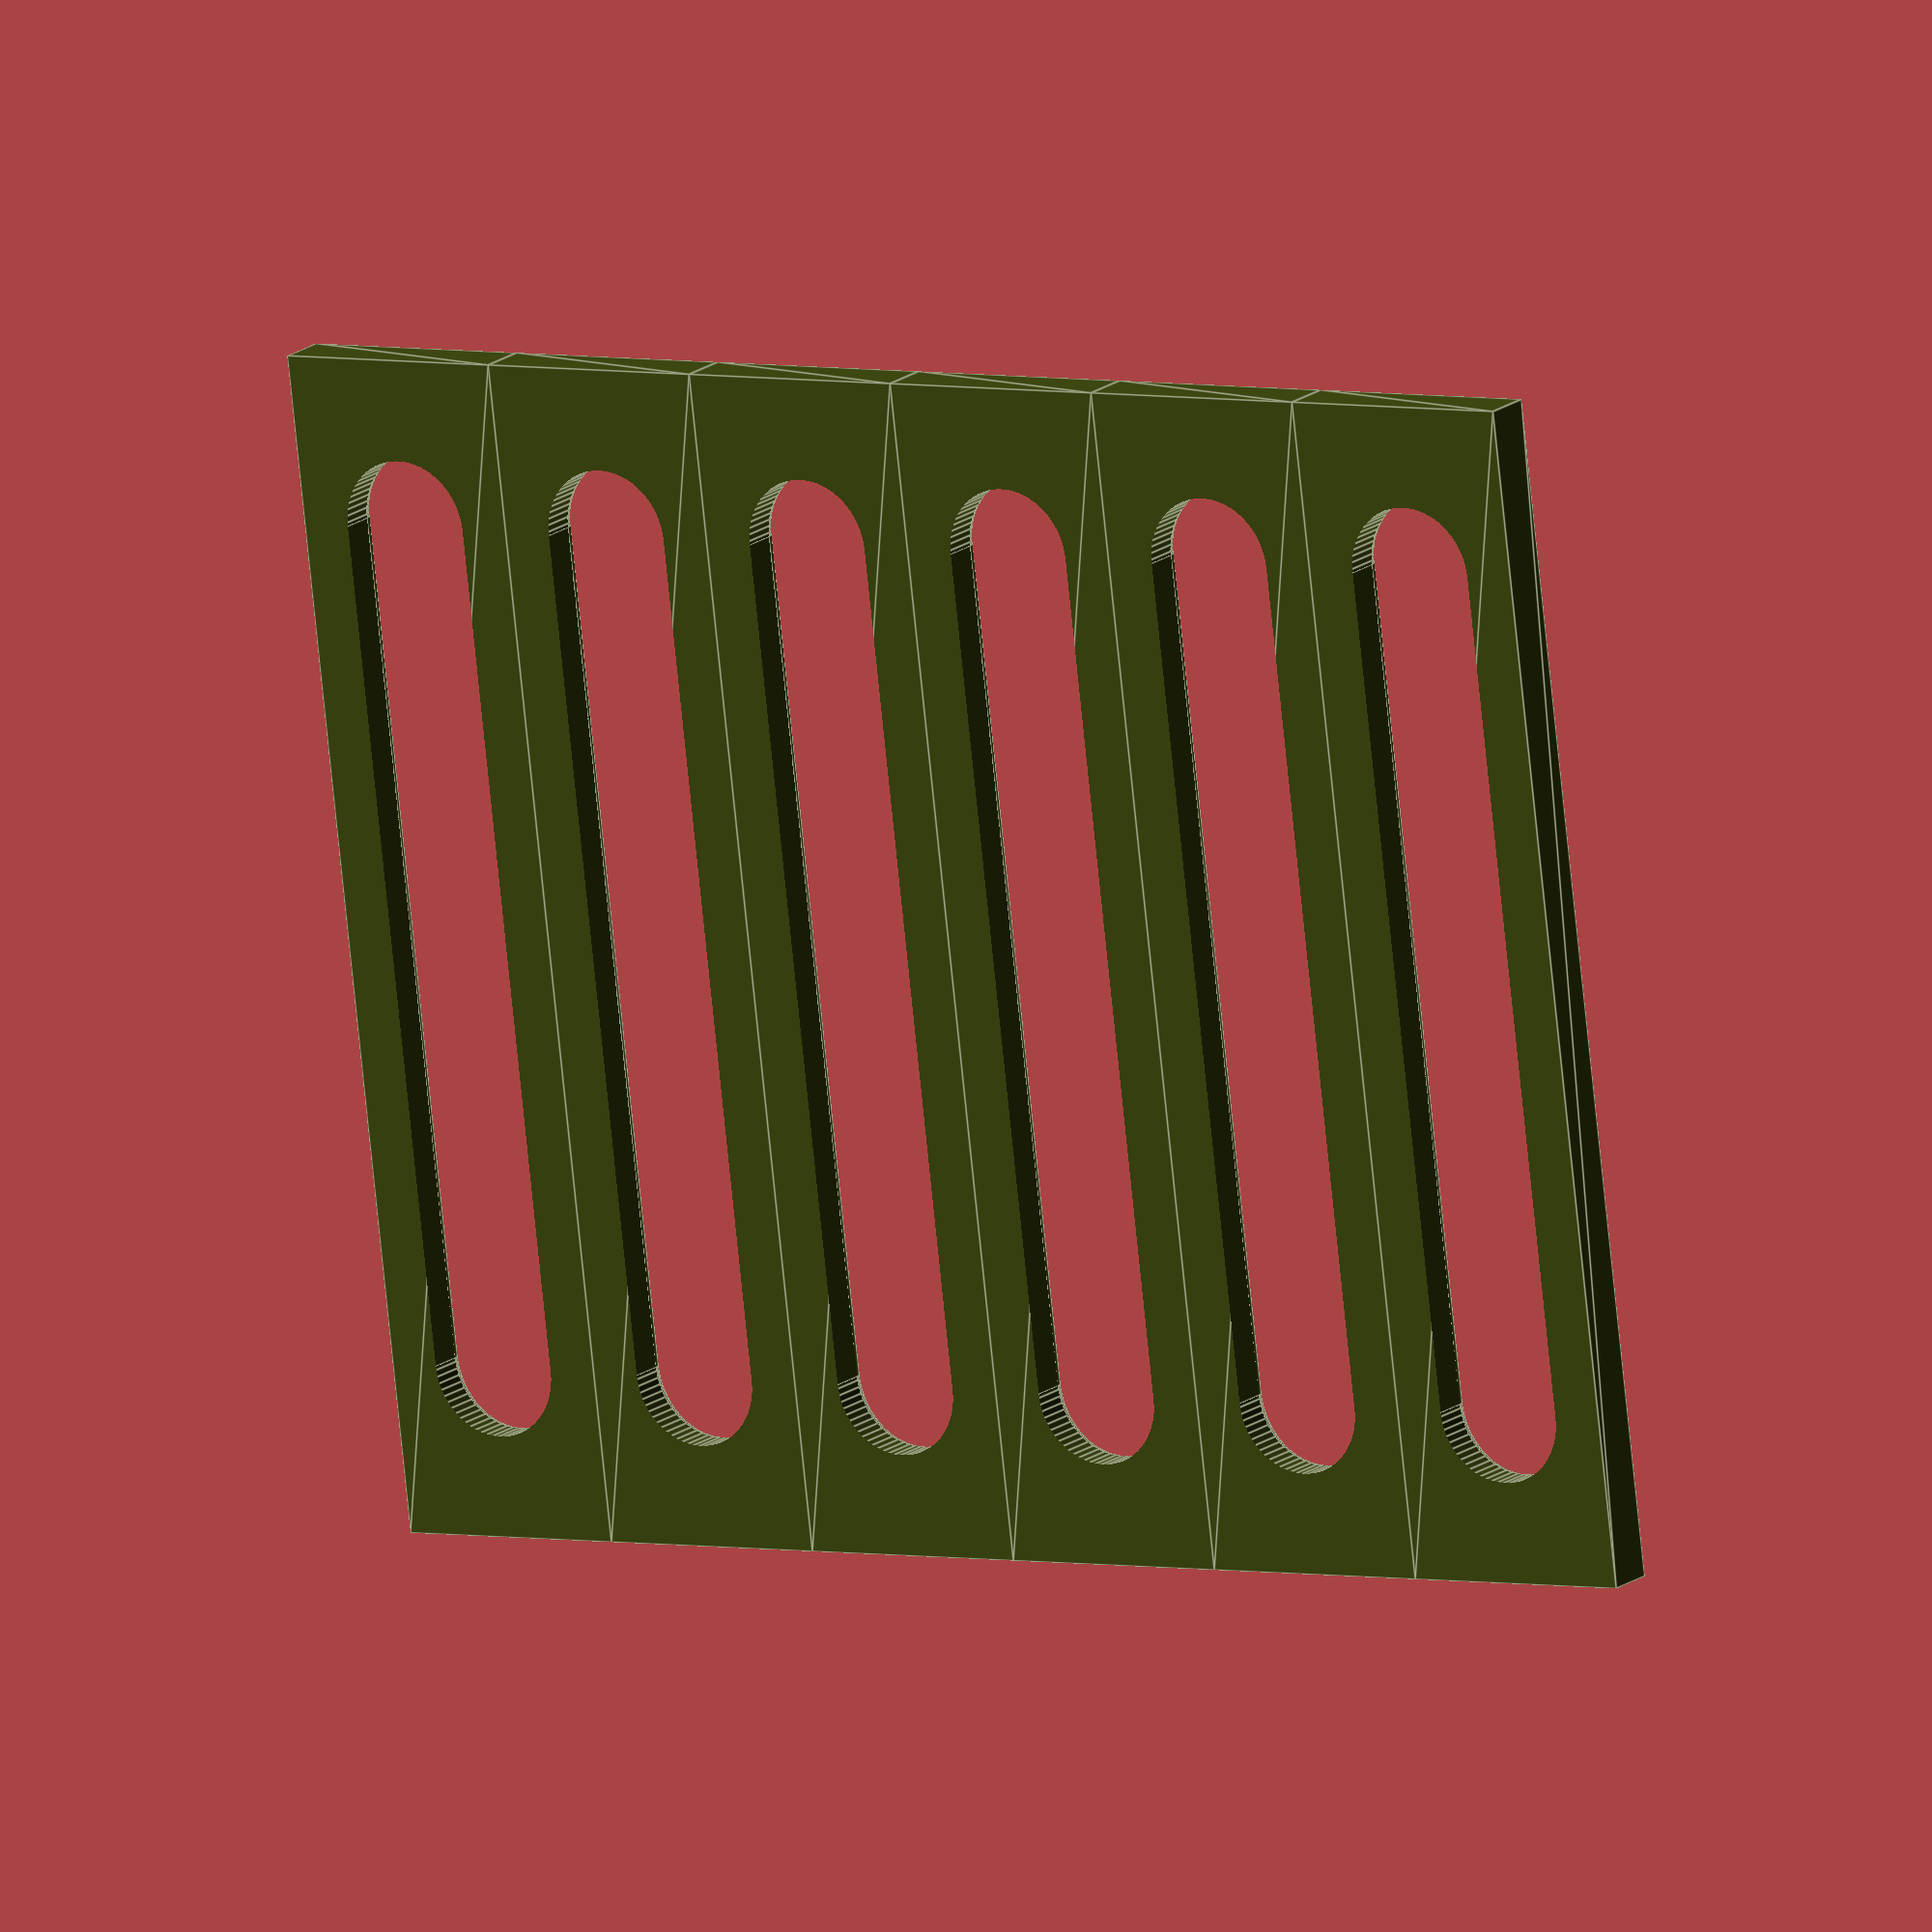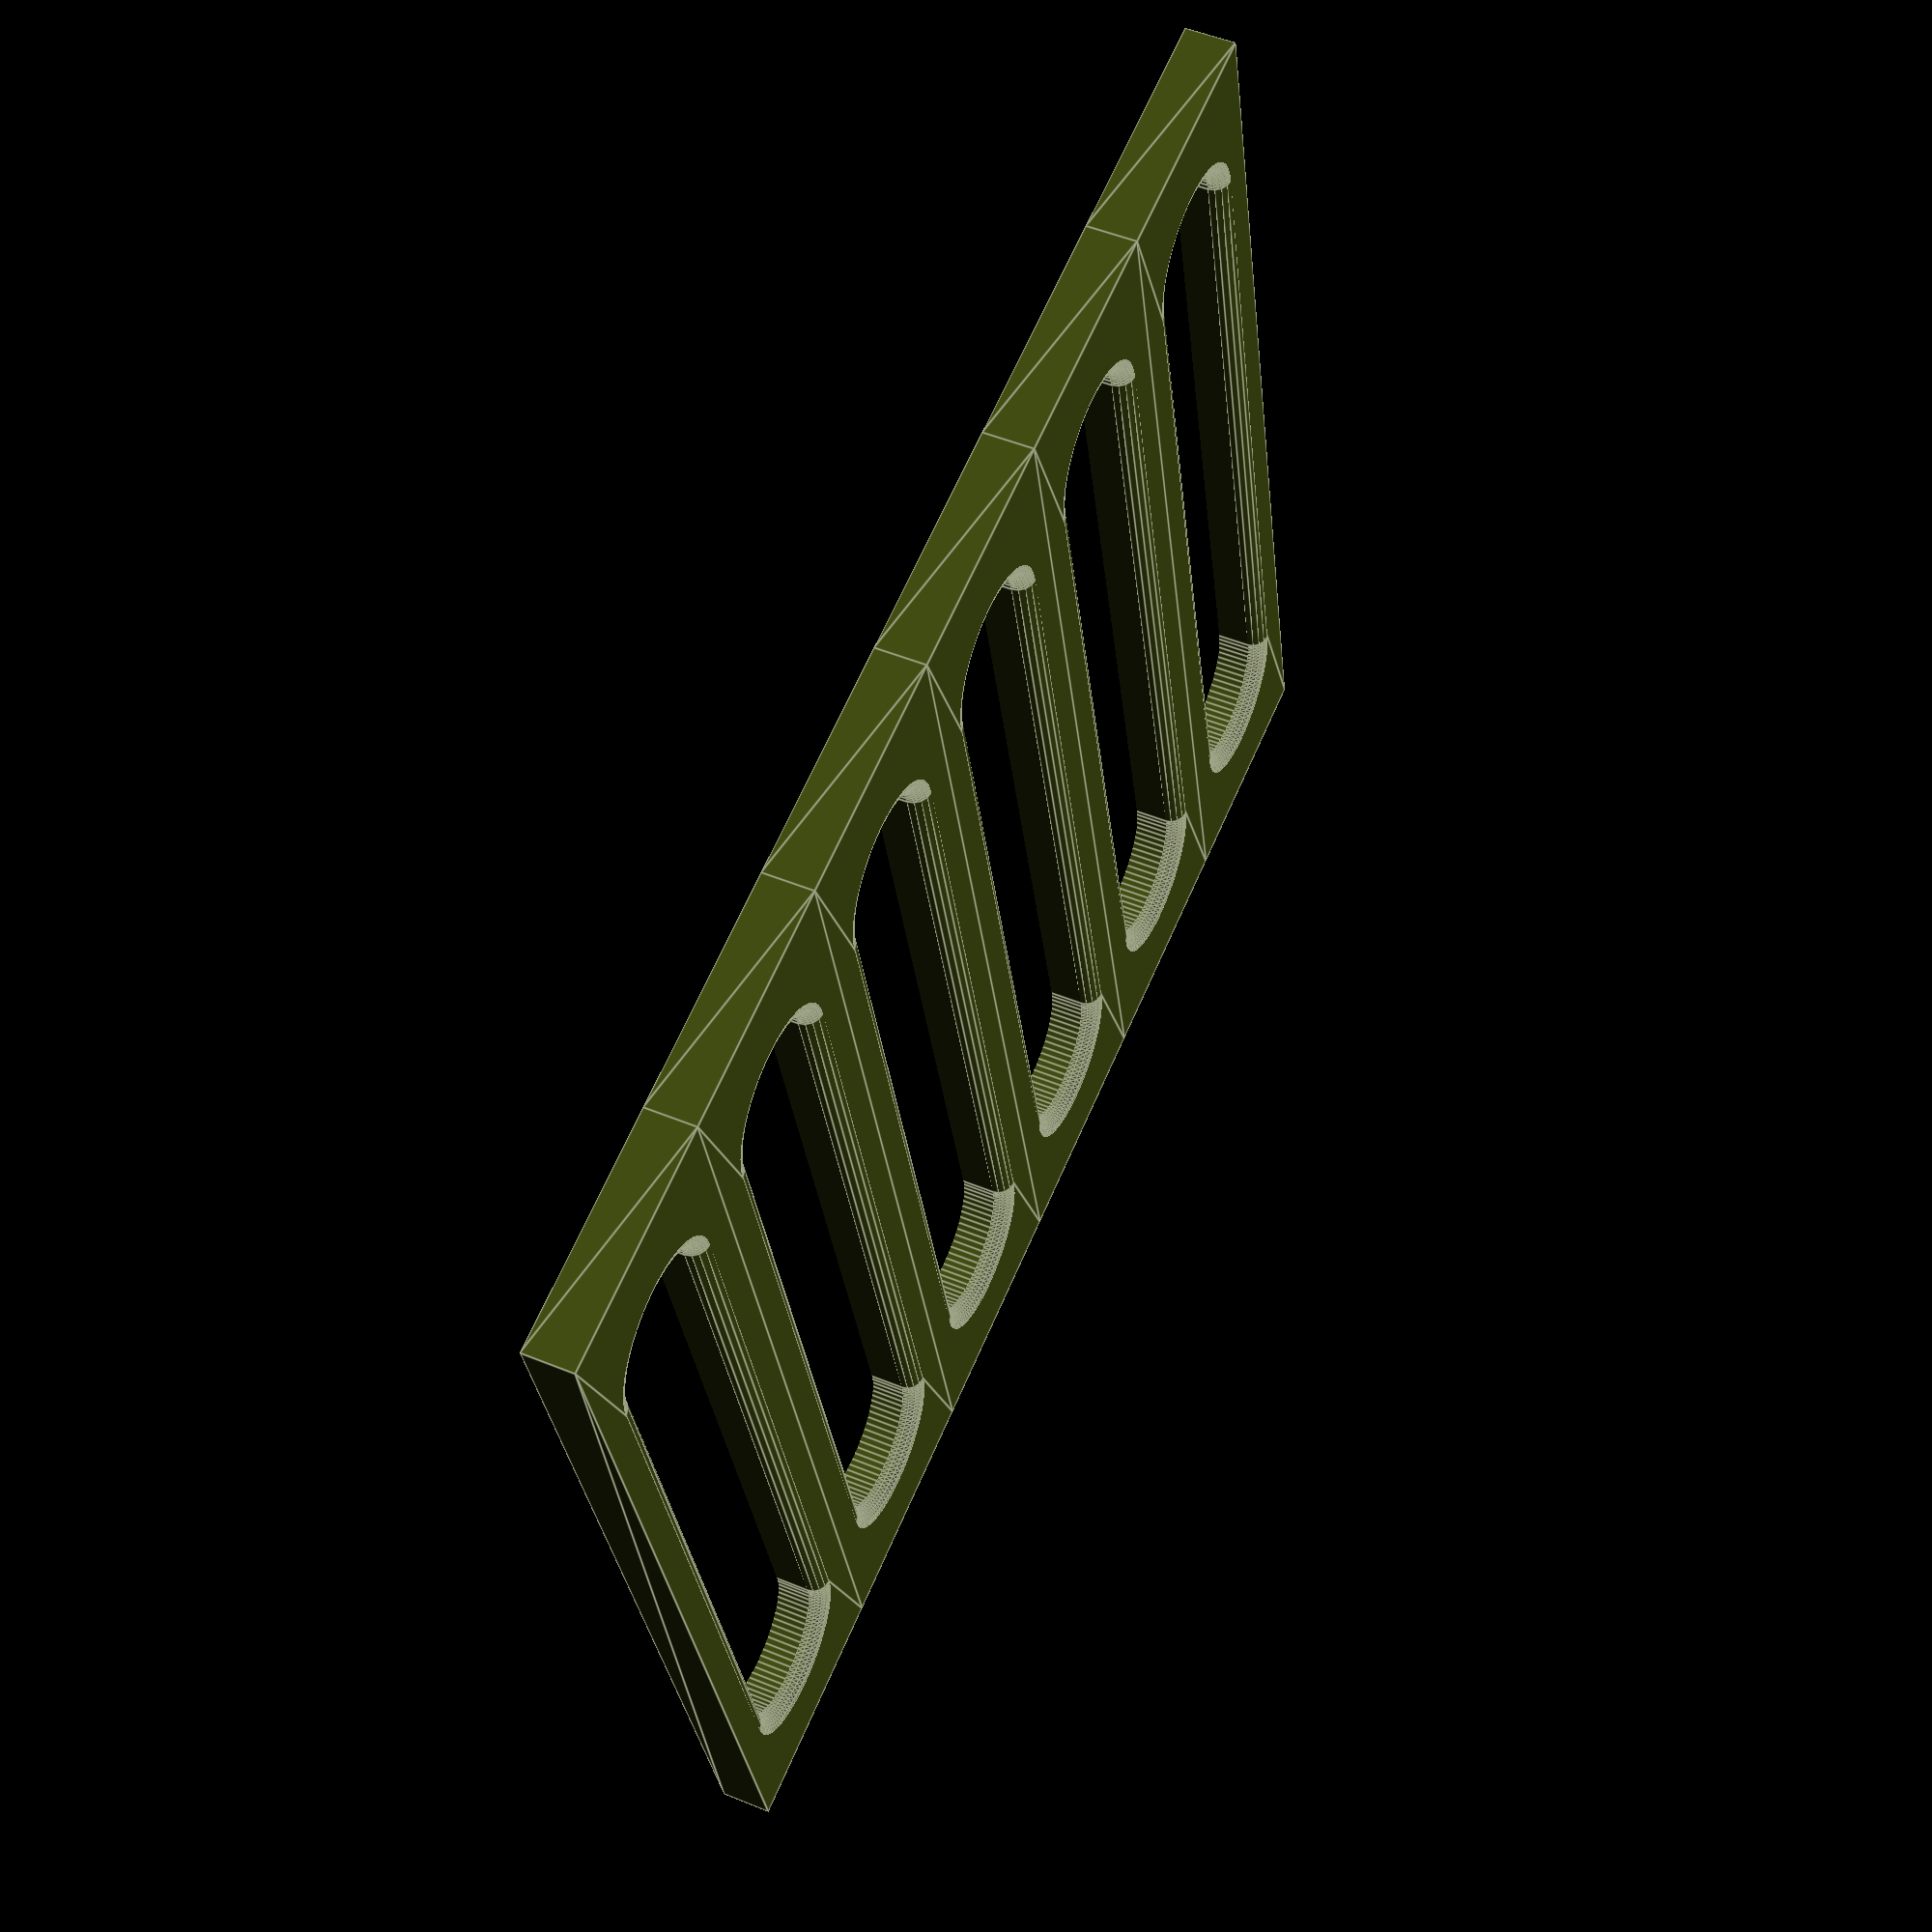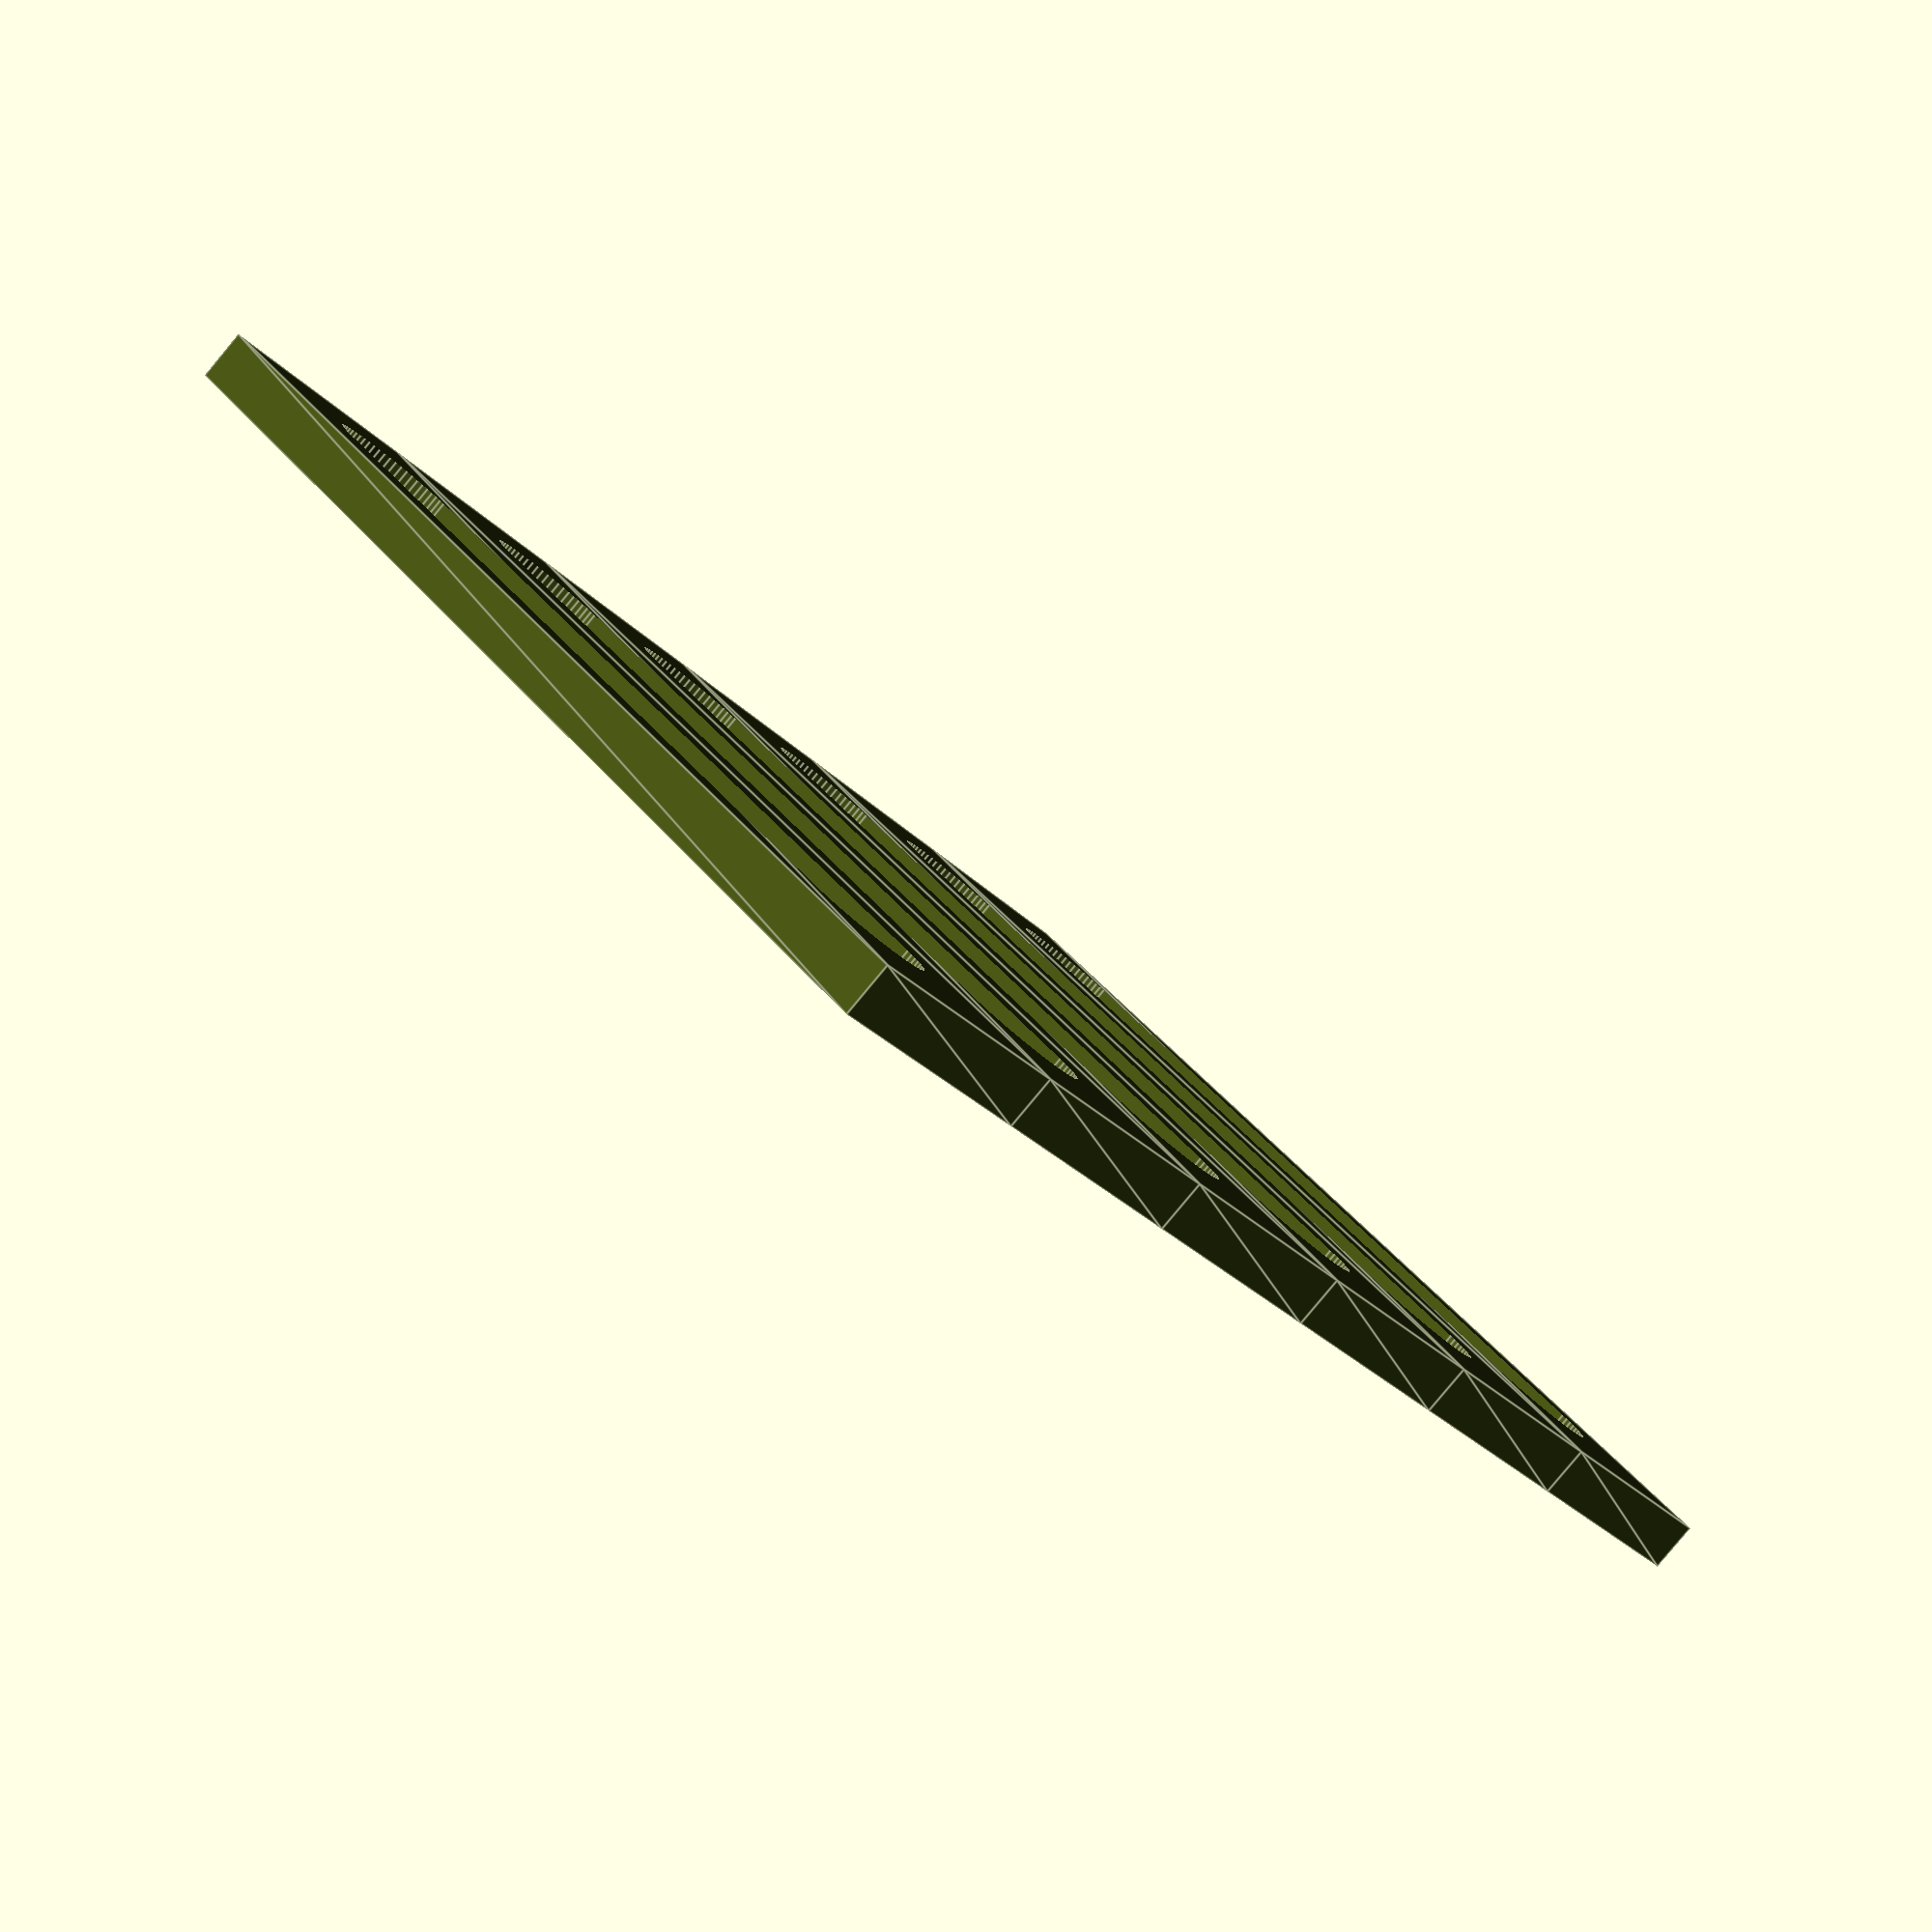
<openscad>
/*
    Isaiah Keating
    grill v2.0
*/

$fa = 0.1;
$fs = 0.4;

module vent()
    {
    y = 15;
        
    color("#404b13") 
    difference()
        {
        p0 = [7, 20+y];
        p1 = [7, -(20+y)];
        p2 = [-7, -(20+y)];
        p3 = [-7, 20+y];
        p4 = [7, 20+y];
        points = [p0, p1, p2, p3, p4];
        linear_extrude(height=3)
        polygon(points);//first
            
        translate([0,10+y,0])
        cylinder(h=20,r=4,center=true);
        translate([0,-(10+y),0])
        cylinder(h=20,r=4,center=true);
        cube([8,20.001+(y*2),20], center = true);
        
        translate([0,10+y,12])
        cylinder(h=20,r=5,center=true);
        translate([0,-(10+y),12])
        cylinder(h=20,r=5,center=true);
        translate([0,0,12])
        cube([10,20.001+(y*2),20], center = true);
        }
        
    translate([0,0,2])
        {
        translate([0,-(10+y),0])
            {
            color("#404b13")
            rotate_extrude(angle = -180)
                {
                translate([5, 0, 0])
                circle(r = 1);
                }
            }

        translate([0,10+y,0])
            {
            color("#404b13")
            rotate_extrude(angle = 180)
                {
                translate([5, 0, 0])
                circle(r = 1);
                }
            }
        
        color("#404b13")
        rotate([90,0,0])
        translate([-5,0,0])
        cylinder(h=(20.001+(y*2)),r=1,center=true);

        color("#404b13")
        rotate([90,0,0])
        translate([5,0,0])
        cylinder(h=(20.001+(y*2)),r=1,center=true);
        }
    }

module vent_six()
    {
    translate([-35,0,0])
    vent();

    translate([-21,0,0])
    vent();

    translate([-7,0,0])
    vent();

    translate([7,0,0])
    vent();

    translate([21,0,0])
    vent();

    translate([35,0,0])
    vent();
    }

vent_six();


</openscad>
<views>
elev=343.5 azim=187.0 roll=213.4 proj=o view=edges
elev=309.6 azim=346.4 roll=294.2 proj=p view=edges
elev=264.8 azim=43.9 roll=39.8 proj=p view=edges
</views>
